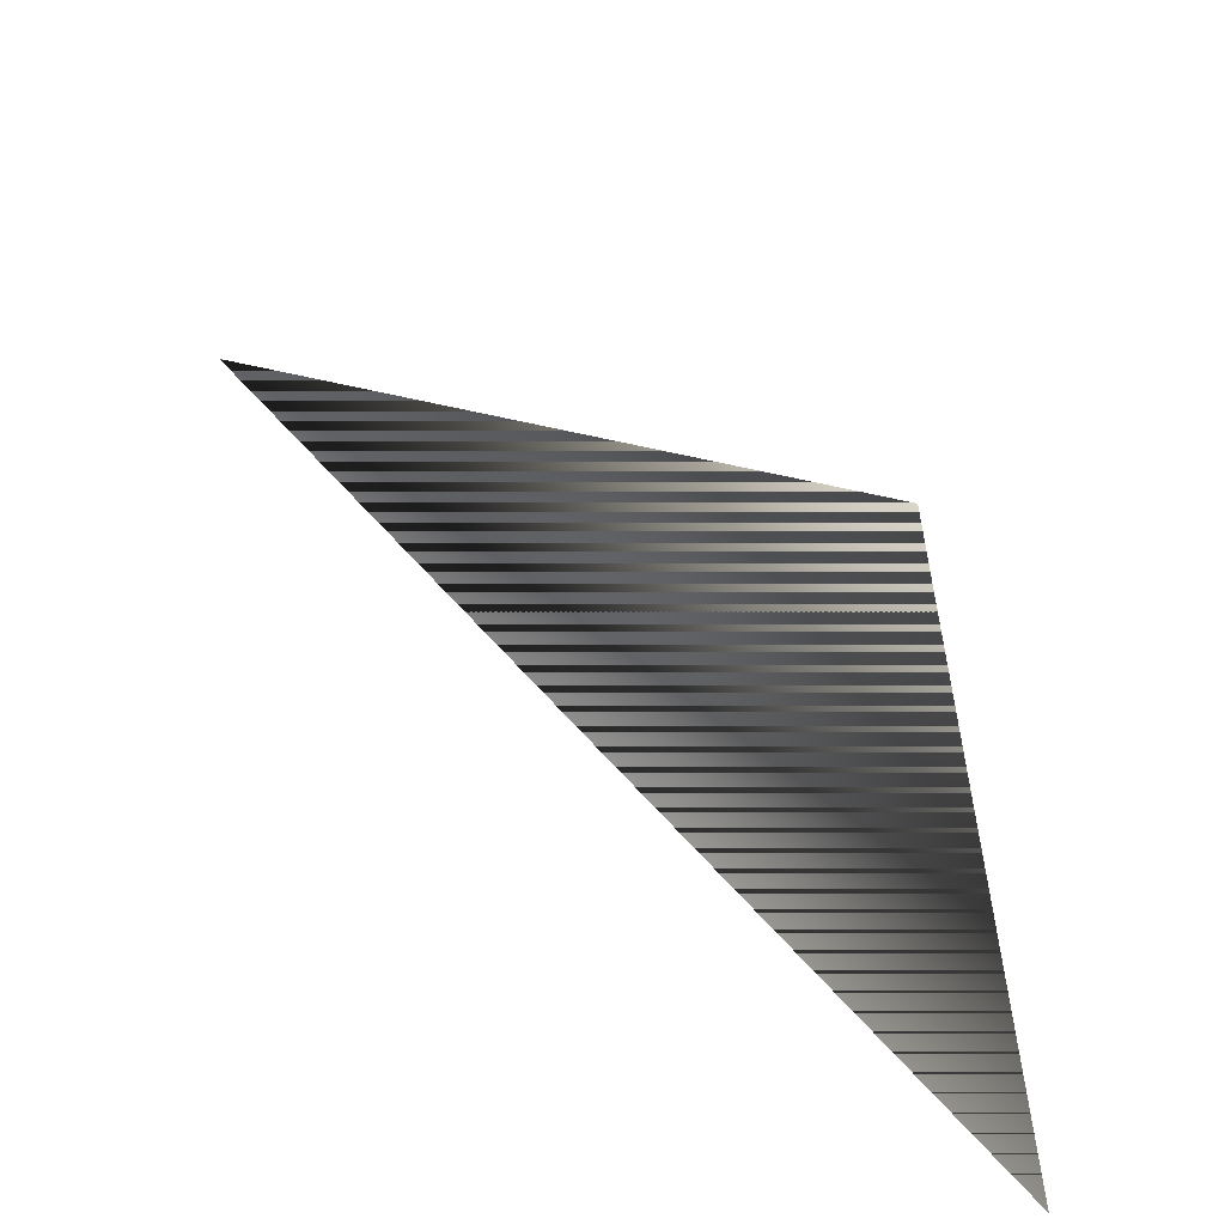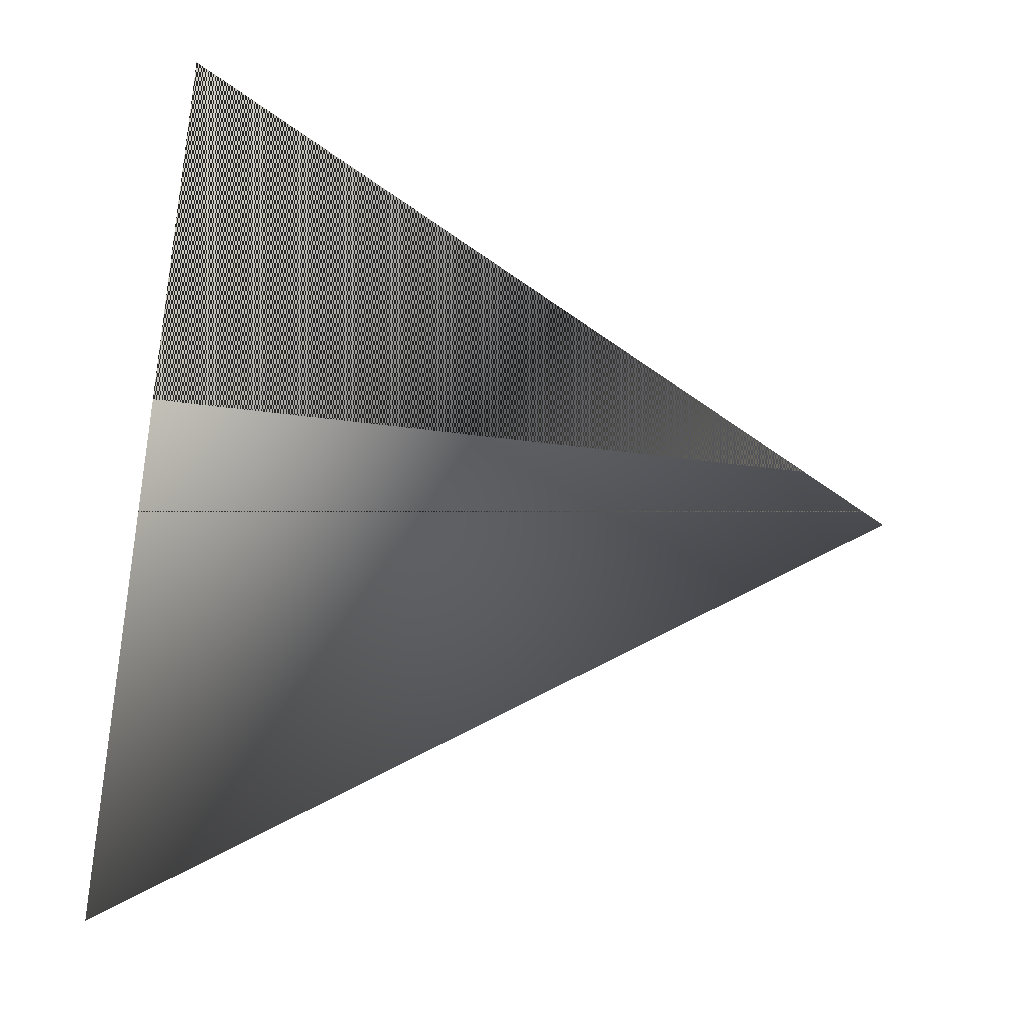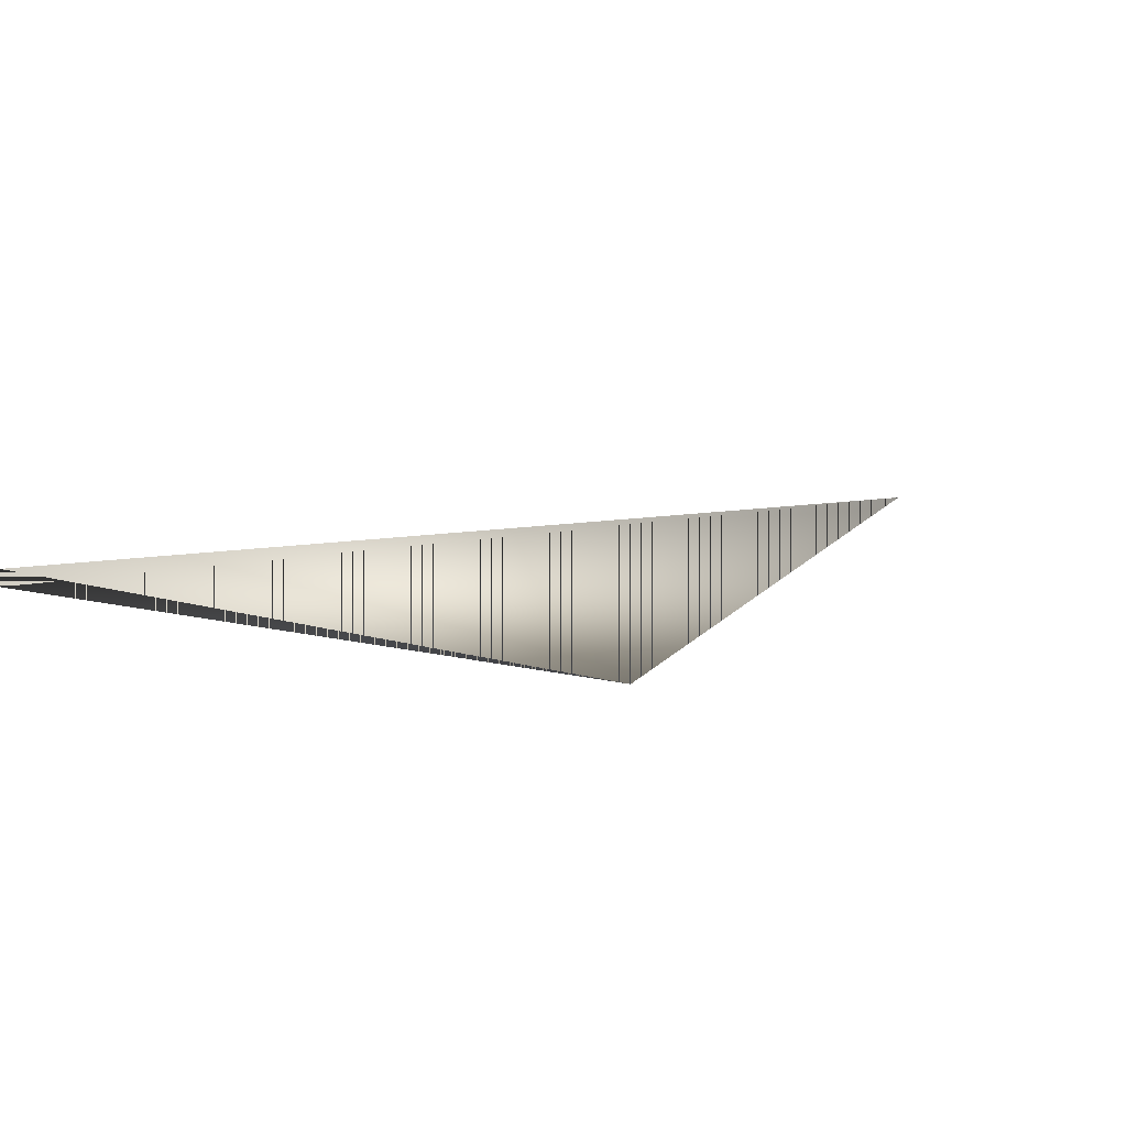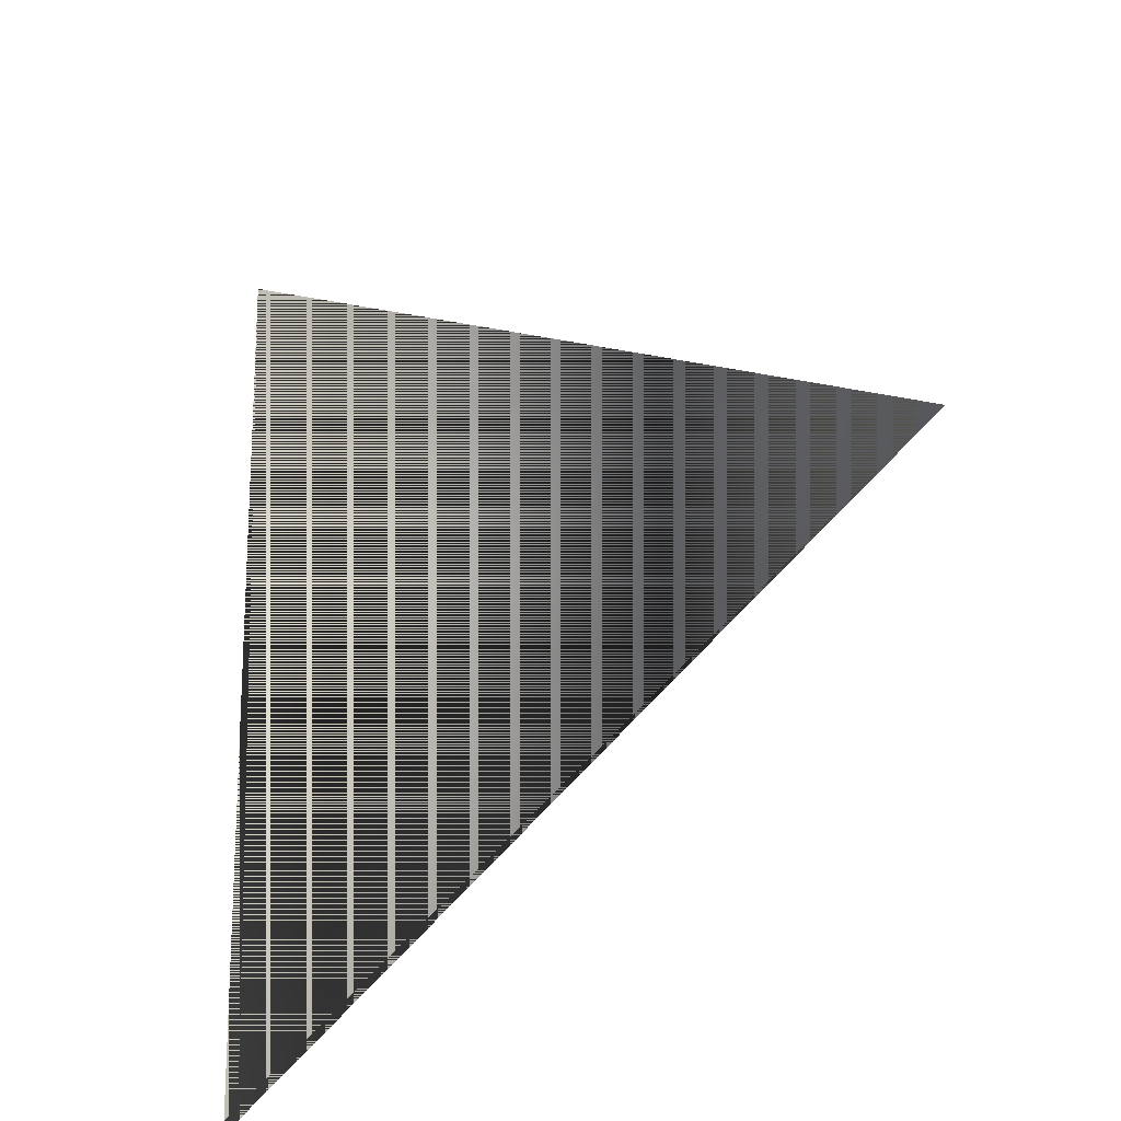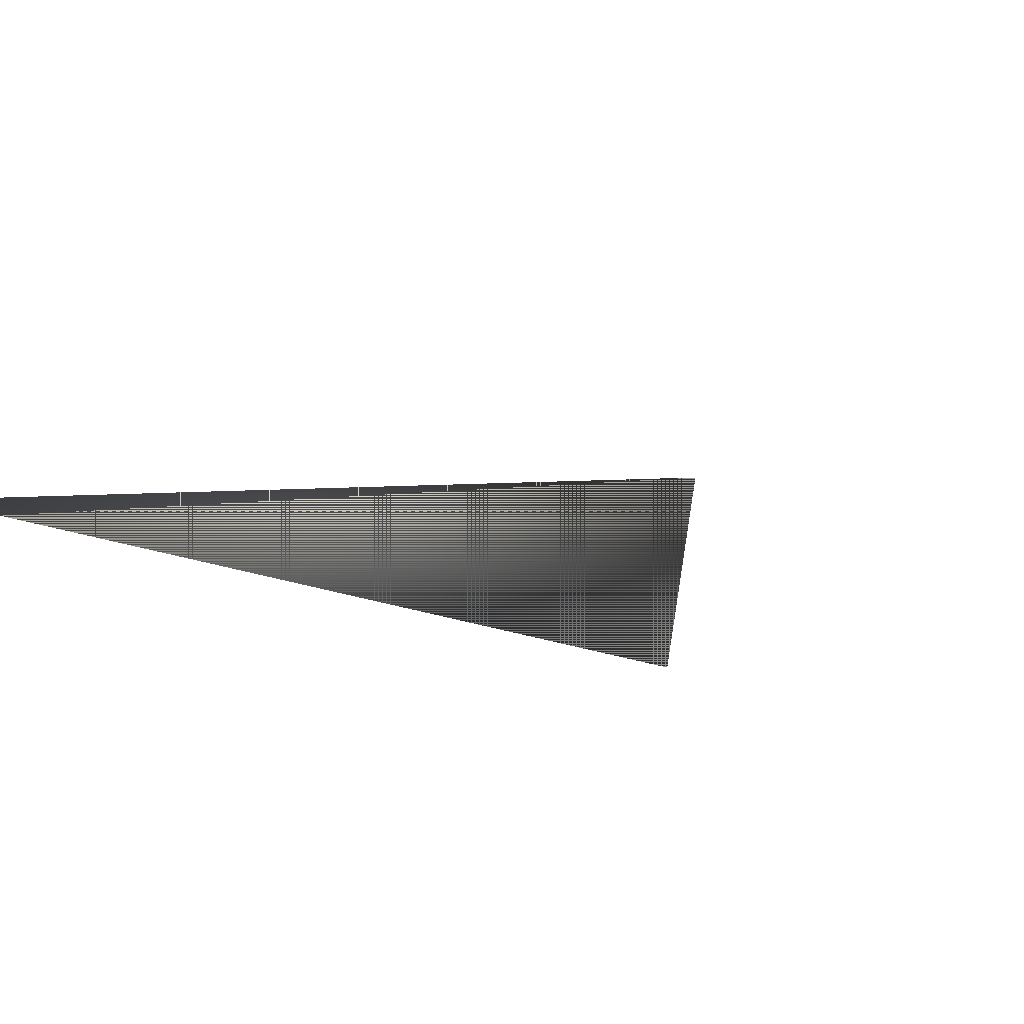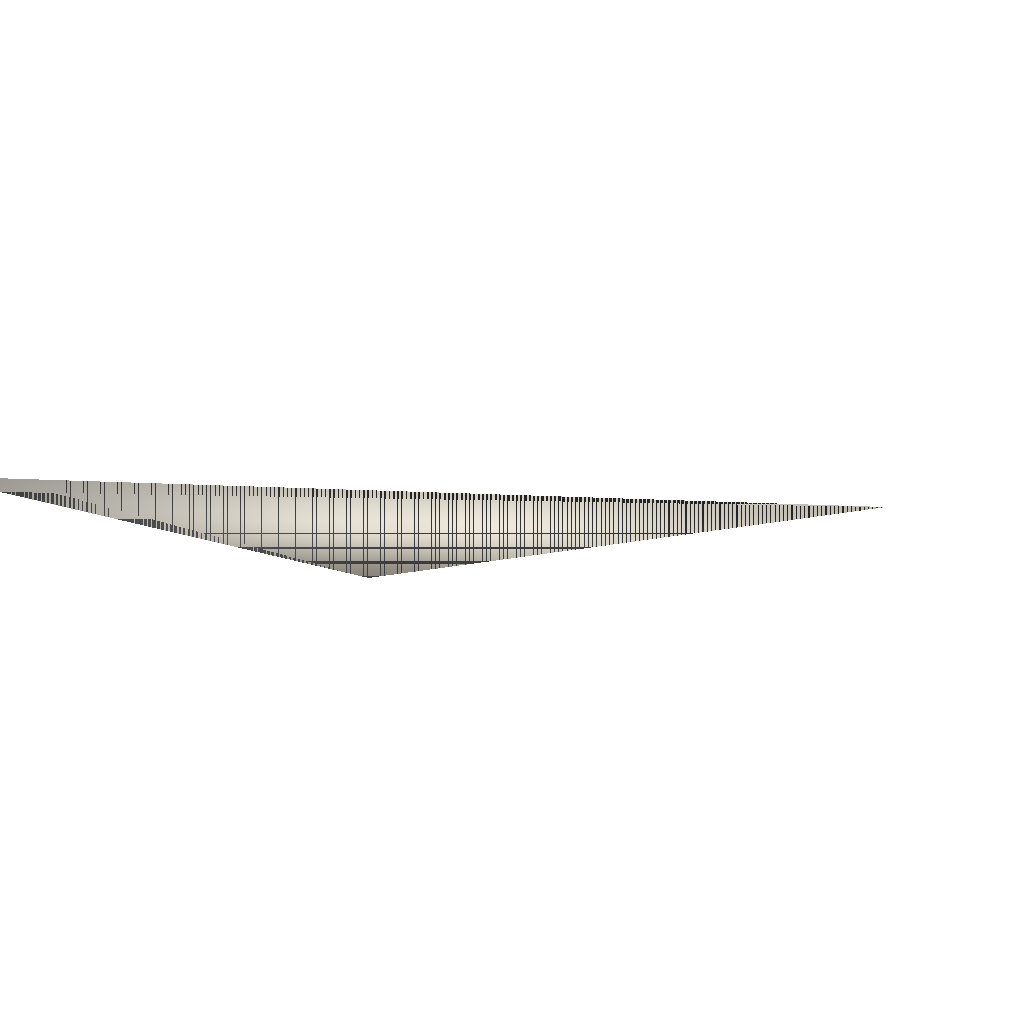
<metadata>
{"format":"obj","ext":"obj","renderer":"f3d","projection":"perspective","resolution":1024,"background":"white","views":[{"elev":-50.5,"azim":145.2,"up":"+Y"},{"elev":77.7,"azim":5.6,"up":"+Z"},{"elev":-15.5,"azim":47.8,"up":"+Z"},{"elev":-29.9,"azim":36.0,"up":"+Y"},{"elev":10.3,"azim":-51.9,"up":"+Z"},{"elev":-10.3,"azim":22.2,"up":"+Z"}]}
</metadata>
<code>
g SM_dummy2
v -0.002311 0.003547 -0.000217
v -0.002311 -0.003689 -0.000485
v 0.003808 0.000148 -0.000485
f 3 2 1
f 1 2 3

</code>
